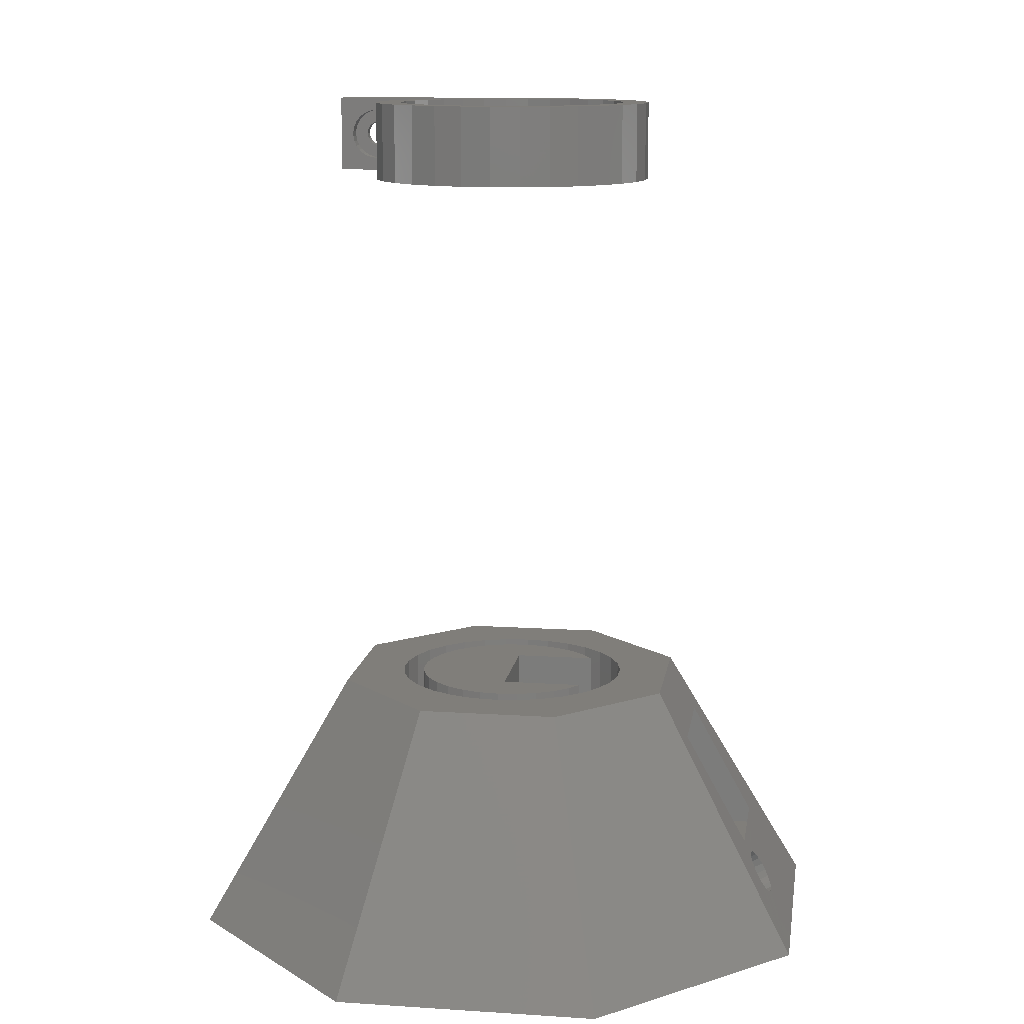
<metadata>
{"format":"stl","ext":"stl","renderer":"f3d","projection":"perspective","resolution":1024,"background":"white","views":[{"elev":12.3,"azim":-81.3,"up":"+Z"}]}
</metadata>
<code>
# stl→obj: 434 verts, 880 faces
v -54.45 3.085e-14 304.8
v -54.45 3.085e-14 334.8
v -53.26 11.32 304.8
v -53.26 11.32 334.8
v -53.26 -11.32 304.8
v -53.26 -11.32 334.8
v -49.74 22.15 304.8
v -44.05 32 304.8
v -36.43 40.46 304.8
v -40.61 18.08 304.8
v -27.23 47.16 304.8
v -29.74 33.03 304.8
v -16.83 51.78 304.8
v -22.23 38.49 304.8
v -5.692 54.15 304.8
v -4.646 44.21 304.8
v 5.692 54.15 304.8
v 4.646 44.21 304.8
v 16.83 51.78 304.8
v 13.74 42.27 304.8
v 27.23 47.16 304.8
v 22.23 38.49 304.8
v 36.43 40.46 304.8
v 29.74 33.03 304.8
v 44.05 32 304.8
v 44.45 31.31 304.8
v 35.96 26.13 304.8
v 44.45 80 304.8
v 54.45 80 304.8
v 54.45 0 304.8
v 43.48 -9.242 304.8
v 53.26 -11.32 304.8
v 40.61 -18.08 304.8
v 49.74 -22.15 304.8
v 35.96 -26.13 304.8
v 44.05 -32 304.8
v 29.74 -33.03 304.8
v 36.43 -40.46 304.8
v 22.23 -38.49 304.8
v 27.23 -47.16 304.8
v 4.646 -44.21 304.8
v 16.83 -51.78 304.8
v -4.646 -44.21 304.8
v 5.692 -54.15 304.8
v -22.23 -38.49 304.8
v -5.692 -54.15 304.8
v -29.74 -33.03 304.8
v -16.83 -51.78 304.8
v -27.23 -47.16 304.8
v -36.43 -40.46 304.8
v -44.05 -32 304.8
v -49.74 -22.15 304.8
v -43.48 -9.242 304.8
v -44.45 2.518e-14 304.8
v -40.61 -18.08 304.8
v -35.96 -26.13 304.8
v -13.74 -42.27 304.8
v 13.74 -42.27 304.8
v 44.45 0 304.8
v 43.48 9.242 304.8
v 40.61 18.08 304.8
v -13.74 42.27 304.8
v -35.96 26.13 304.8
v -43.48 9.242 304.8
v -49.74 22.15 334.8
v -44.05 -32 334.8
v -49.74 -22.15 334.8
v -36.43 -40.46 334.8
v -40.61 -18.08 334.8
v 4.646 -44.21 334.8
v -4.646 -44.21 334.8
v 5.692 -54.15 334.8
v 43.48 9.242 334.8
v 44.45 0 334.8
v 54.45 0 334.8
v 13.74 -42.27 334.8
v 16.83 -51.78 334.8
v 54.45 80 334.8
v 44.45 31.31 334.8
v -35.96 26.13 334.8
v -29.74 33.03 334.8
v 13.74 42.27 334.8
v 22.23 38.49 334.8
v 27.23 47.16 334.8
v 16.83 51.78 334.8
v 5.692 54.15 334.8
v -4.646 44.21 334.8
v -43.48 -9.242 334.8
v -44.45 2.518e-14 334.8
v -13.74 42.27 334.8
v -27.23 47.16 334.8
v -16.83 51.78 334.8
v -36.43 40.46 334.8
v -44.05 32 334.8
v 22.23 -38.49 334.8
v 27.23 -47.16 334.8
v 40.61 -18.08 334.8
v 35.96 -26.13 334.8
v 49.74 -22.15 334.8
v 29.74 -33.03 334.8
v 44.05 -32 334.8
v 29.74 33.03 334.8
v 36.43 40.46 334.8
v -22.23 38.49 334.8
v -5.692 54.15 334.8
v 4.646 44.21 334.8
v 35.96 26.13 334.8
v 44.05 32 334.8
v -40.61 18.08 334.8
v 40.61 18.08 334.8
v 53.26 -11.32 334.8
v 43.48 -9.242 334.8
v 36.43 -40.46 334.8
v -5.692 -54.15 334.8
v -13.74 -42.27 334.8
v -22.23 -38.49 334.8
v -16.83 -51.78 334.8
v -29.74 -33.03 334.8
v -27.23 -47.16 334.8
v -35.96 -26.13 334.8
v 44.45 80 334.8
v -43.48 9.242 334.8
v 54.45 63.09 315.2
v 54.45 61.46 316.3
v 54.45 60 319.8
v 54.45 60.38 317.9
v 54.45 60.38 321.7
v 54.45 66.91 324.4
v 54.45 68.54 323.3
v 54.45 61.46 323.3
v 54.45 63.09 324.4
v 54.45 69.62 321.7
v 54.45 70 319.8
v 54.45 66.91 315.2
v 54.45 65 314.8
v 54.45 69.62 317.9
v 54.45 68.54 316.3
v 54.45 65 324.8
v 44.45 65 309.8
v 44.45 62.92 310
v 44.45 67.08 329.6
v 44.45 55.05 318.8
v 44.45 55.49 316.7
v 44.45 56.34 314.8
v 44.45 57.57 313.1
v 44.45 59.12 311.7
v 44.45 60.93 310.7
v 44.45 67.08 310
v 44.45 69.07 310.7
v 44.45 70.88 311.7
v 44.45 74.95 320.8
v 44.45 74.95 318.8
v 44.45 72.43 313.1
v 44.45 73.66 314.8
v 44.45 74.51 316.7
v 44.45 74.51 322.9
v 44.45 69.07 328.9
v 44.45 70.88 327.9
v 44.45 73.66 324.8
v 44.45 72.43 326.5
v 44.45 62.92 329.6
v 44.45 65 329.8
v 44.45 60.93 328.9
v 44.45 59.12 327.9
v 44.45 57.57 326.5
v 44.45 56.34 324.8
v 44.45 55.49 322.9
v 44.45 55.05 320.8
v 50 61.46 316.3
v 50 60.38 317.9
v 50 60 319.8
v 50 63.09 315.2
v 50 65 314.8
v 50 66.91 315.2
v 50 68.54 316.3
v 50 69.62 317.9
v 50 70 319.8
v 50 69.62 321.7
v 50 68.54 323.3
v 50 66.91 324.4
v 50 65 324.8
v 50 63.09 324.4
v 50 61.46 323.3
v 50 60.38 321.7
v 50 55.49 322.9
v 50 55.05 320.8
v 50 55.05 318.8
v 50 56.34 324.8
v 50 57.57 326.5
v 50 59.12 327.9
v 50 60.93 328.9
v 50 62.92 329.6
v 50 65 329.8
v 50 67.08 329.6
v 50 69.07 328.9
v 50 70.88 327.9
v 50 72.43 326.5
v 50 73.66 324.8
v 50 74.51 322.9
v 50 74.95 320.8
v 50 74.95 318.8
v 50 74.51 316.7
v 50 73.66 314.8
v 50 72.43 313.1
v 50 70.88 311.7
v 50 69.07 310.7
v 50 67.08 310
v 50 65 309.8
v 50 62.92 310
v 50 60.93 310.7
v 50 59.12 311.7
v 50 57.57 313.1
v 50 56.34 314.8
v 50 55.49 316.7
v -64.67 -26.79 100
v -120.1 -49.75 0
v -49.75 -120.1 0
v -120.1 49.75 0
v -49.75 120.1 0
v -20 0 0
v 49.75 120.1 0
v 20 0 0
v 120.1 49.75 0
v 20 -100 0
v 120.1 -49.75 0
v 49.75 -120.1 0
v -20 -100 0
v -64.67 26.79 100
v -26.79 -64.67 100
v -44.46 -9.45 100
v 36.77 26.71 100
v 41.52 18.49 100
v 64.67 26.79 100
v -26.79 64.67 100
v 26.79 64.67 100
v -41.52 -18.49 100
v -45.45 2.575e-14 100
v 30.41 33.78 100
v 41.52 -18.49 100
v 36.77 -26.71 100
v 64.67 -26.79 100
v -36.77 26.71 100
v -41.52 18.49 100
v -14.04 43.23 100
v -4.751 45.2 100
v 14.04 -43.23 100
v 4.751 -45.2 100
v 26.79 -64.67 100
v -22.73 39.36 100
v -30.41 33.78 100
v 14.04 43.23 100
v 22.73 39.36 100
v 4.751 45.2 100
v 44.46 -9.45 100
v 44.46 9.45 100
v 45.45 0 100
v 30.41 -33.78 100
v 22.73 -39.36 100
v -4.751 -45.2 100
v -14.04 -43.23 100
v -22.73 -39.36 100
v -30.41 -33.78 100
v -36.77 -26.71 100
v -44.46 9.45 100
v -14.71 -110.7 16.99
v 20 -98.56 38.87
v 20 -100 36.27
v -20 -100 36.27
v -20 -75.76 80
v -11.48 -75.76 80
v -28.92 -106.9 23.8
v -29 -107.2 23.36
v -11.08 -107.4 22.91
v -11.44 -108.5 20.93
v -28.56 -105.8 25.79
v -25.29 -103.6 29.73
v -23.22 -103.1 30.65
v -27.51 -104.8 27.6
v -27.28 -104.6 27.99
v -12.48 -109.5 19.14
v -22.78 -103 30.85
v -23.26 -111.2 16.08
v -25.29 -110.7 16.99
v -12.72 -109.7 18.73
v -20.53 -111.5 15.56
v -22.78 -111.3 15.87
v -16.74 -111.2 16.08
v -17.22 -111.3 15.87
v -17.75 -111.3 15.8
v -20 -111.5 15.49
v -26.91 -109.9 18.4
v -27.28 -109.7 18.73
v -28.56 -108.5 20.93
v -28.64 -108.3 21.37
v -11 -107.2 23.36
v -11.44 -105.8 25.79
v -12.72 -104.6 27.99
v -14.71 -103.6 29.73
v -16.78 -103.1 30.65
v -17.22 -103 30.85
v -20 -102.8 31.23
v -22.3 -103 30.91
v 20 -75.76 80
v 20 0 100
v -20 0 100
v -20 -31.08 100
v -20 -40.57 10
v -20 -31.08 10
v -20 -97.3 11
v -20 -40.57 11
v -20 -98.91 8.206
v -20 -100 8.834
v 20 -40.57 11
v 20 -40.57 10
v 20 -100 11
v 20 -31.08 10
v 20 -31.08 100
v -19.8 -100 8.87
v -17.22 -100 9.343
v -15.01 -100 10.64
v -14.71 -100 10.82
v -14.55 -100 11
v -44.46 -9.45 10
v -45.45 2.575e-14 10
v -41.52 -18.49 10
v -36.77 -26.71 10
v -30.41 -33.78 10
v -22.73 -39.36 10
v -14.04 -43.23 11
v -4.751 -45.2 11
v 4.751 -45.2 11
v 14.04 -43.23 11
v 22.73 -39.36 10
v 30.41 -33.78 10
v 36.77 -26.71 10
v 41.52 -18.49 10
v 44.46 -9.45 10
v 45.45 0 10
v 44.46 9.45 10
v 41.52 18.49 10
v 36.77 26.71 10
v 30.41 33.78 10
v 22.73 39.36 10
v 14.04 43.23 10
v 4.751 45.2 10
v -4.751 45.2 10
v -14.04 43.23 10
v -22.73 39.36 10
v -30.41 33.78 10
v -36.77 26.71 10
v -41.52 18.49 10
v -44.46 9.45 10
v 20 -50 80
v -20 -50 80
v -20 -50 30
v -20 -100 30
v 20 -100 30
v 20 -50 30
v -29 -94.41 16
v -28.56 -93.02 18.41
v -28.56 -95.8 13.59
v -27.28 -97.06 11.42
v -25.29 -98.05 9.694
v -22.78 -98.69 8.587
v -12.72 -97.06 11.42
v -13.2 -97.3 11
v -11.44 -95.8 13.59
v -11 -94.41 16
v -11.44 -93.02 18.41
v -12.72 -91.77 20.58
v -14.71 -90.77 22.31
v -17.22 -90.13 23.41
v -20 -89.91 23.79
v -22.78 -90.13 23.41
v -25.29 -90.77 22.31
v -27.28 -91.77 20.58
v -36.29 7.714 100
v -37.1 2.102e-14 100
v -36.29 -7.714 100
v -30.01 -21.81 100
v -33.89 -15.09 100
v -24.82 -27.57 100
v 37.1 0 100
v 24.82 -27.57 100
v 30.01 -21.81 100
v 33.89 -15.09 100
v 36.29 -7.714 100
v 36.29 7.714 100
v 33.89 15.09 100
v 30.01 21.81 100
v 24.82 27.57 100
v 18.55 32.13 100
v 11.46 35.28 100
v 3.878 36.9 100
v -3.878 36.9 100
v -11.46 35.28 100
v -18.55 32.13 100
v -24.82 27.57 100
v -30.01 21.81 100
v -33.89 15.09 100
v -13.67 -97.3 11
v -15 -60 11
v 15 -60 11
v 15 -90 11
v -15 -90 11
v -13.38 -97.3 11
v -24.82 -27.57 10
v -33.89 -15.09 10
v -30.01 -21.81 10
v -36.29 -7.714 10
v -37.1 2.102e-14 10
v -36.29 7.714 10
v -33.89 15.09 10
v -30.01 21.81 10
v -24.82 27.57 10
v -18.55 32.13 10
v -11.46 35.28 10
v -3.878 36.9 10
v 3.878 36.9 10
v 11.46 35.28 10
v 18.55 32.13 10
v 24.82 27.57 10
v 30.01 21.81 10
v 33.89 15.09 10
v 36.29 7.714 10
v 37.1 0 10
v 36.29 -7.714 10
v 33.89 -15.09 10
v 30.01 -21.81 10
v 24.82 -27.57 10
v 15 -60 30
v -15 -60 30
v 15 -90 30
v -15 -90 30
f 1 2 3
f 3 2 4
f 1 5 2
f 2 5 6
f 1 3 5
f 5 3 7
f 5 7 8
f 5 8 9
f 10 9 11
f 12 11 13
f 14 13 15
f 16 15 17
f 18 17 19
f 20 19 21
f 22 21 23
f 24 23 25
f 24 26 27
f 26 28 29
f 26 29 30
f 31 30 32
f 33 32 34
f 35 34 36
f 37 36 38
f 39 38 40
f 41 40 42
f 43 42 44
f 45 44 46
f 47 46 48
f 5 48 49
f 5 49 50
f 5 50 51
f 5 51 52
f 53 5 54
f 37 38 39
f 24 25 26
f 55 5 53
f 56 5 55
f 47 5 56
f 45 46 47
f 5 47 48
f 57 44 45
f 43 44 57
f 58 40 41
f 39 40 58
f 41 42 43
f 26 30 59
f 26 59 60
f 26 60 61
f 26 61 27
f 59 30 31
f 31 32 33
f 33 34 35
f 35 36 37
f 62 15 16
f 14 15 62
f 16 17 18
f 63 11 12
f 5 9 10
f 64 5 10
f 18 19 20
f 54 5 64
f 10 11 63
f 12 13 14
f 20 21 22
f 22 23 24
f 3 4 7
f 7 4 65
f 4 2 6
f 66 4 67
f 67 4 6
f 68 4 66
f 69 4 68
f 70 71 72
f 73 74 75
f 76 70 77
f 78 79 75
f 80 81 4
f 82 83 84
f 85 86 87
f 88 89 4
f 90 87 86
f 91 4 92
f 93 4 91
f 94 4 93
f 65 4 94
f 95 76 96
f 97 98 99
f 98 100 101
f 83 102 103
f 81 104 105
f 92 81 105
f 92 4 81
f 105 104 86
f 104 90 86
f 69 88 4
f 85 106 84
f 106 82 84
f 84 83 103
f 102 107 79
f 103 102 108
f 109 80 4
f 79 107 75
f 107 110 75
f 110 73 75
f 75 74 111
f 111 112 99
f 112 97 99
f 99 98 101
f 102 79 108
f 101 100 113
f 74 112 111
f 113 95 96
f 96 76 77
f 77 70 72
f 72 71 114
f 71 115 114
f 114 116 117
f 100 95 113
f 117 118 119
f 118 120 119
f 119 69 68
f 87 106 85
f 120 69 119
f 121 79 78
f 116 118 117
f 115 116 114
f 89 122 4
f 122 109 4
f 5 52 6
f 6 52 67
f 52 51 67
f 67 51 66
f 51 50 66
f 66 50 68
f 68 50 49
f 119 68 49
f 119 49 48
f 117 119 48
f 117 48 46
f 114 117 46
f 114 46 44
f 72 114 44
f 72 44 42
f 77 72 42
f 77 42 40
f 96 77 40
f 96 40 38
f 113 96 38
f 113 38 36
f 101 113 36
f 101 36 34
f 99 101 34
f 99 34 32
f 111 99 32
f 111 32 30
f 75 111 30
f 75 30 29
f 123 75 29
f 123 124 75
f 125 75 126
f 127 75 125
f 128 129 78
f 130 75 127
f 131 75 130
f 78 75 131
f 132 133 29
f 134 135 29
f 78 132 29
f 78 129 132
f 133 136 29
f 136 137 29
f 137 134 29
f 135 123 29
f 126 75 124
f 131 138 78
f 138 128 78
f 28 121 29
f 29 121 78
f 139 28 140
f 141 79 121
f 26 79 142
f 26 142 143
f 26 143 144
f 26 144 145
f 26 145 146
f 26 146 147
f 26 147 140
f 26 140 28
f 148 28 139
f 149 28 148
f 150 28 149
f 151 121 152
f 28 150 153
f 28 153 154
f 28 154 155
f 28 155 121
f 155 152 121
f 156 121 151
f 157 121 158
f 156 159 121
f 159 160 121
f 160 158 121
f 161 79 162
f 162 79 141
f 157 141 121
f 163 79 161
f 164 79 163
f 165 79 164
f 166 79 165
f 167 79 166
f 168 79 167
f 142 79 168
f 26 25 108
f 79 26 108
f 25 23 103
f 108 25 103
f 21 84 23
f 23 84 103
f 19 85 21
f 21 85 84
f 17 86 19
f 19 86 85
f 15 105 17
f 17 105 86
f 13 92 15
f 15 92 105
f 11 91 13
f 13 91 92
f 9 93 11
f 11 93 91
f 8 94 9
f 9 94 93
f 7 65 8
f 8 65 94
f 89 88 53
f 54 89 53
f 64 122 89
f 54 64 89
f 10 109 122
f 64 10 122
f 63 80 109
f 10 63 109
f 12 81 80
f 63 12 80
f 14 104 81
f 12 14 81
f 62 90 104
f 14 62 104
f 16 87 90
f 62 16 90
f 18 106 87
f 16 18 87
f 20 82 106
f 18 20 106
f 22 83 82
f 20 22 82
f 24 102 83
f 22 24 83
f 107 102 27
f 27 102 24
f 110 107 61
f 61 107 27
f 73 110 60
f 60 110 61
f 74 73 59
f 59 73 60
f 74 59 112
f 112 59 31
f 112 31 97
f 97 31 33
f 97 33 98
f 98 33 35
f 98 35 100
f 100 35 37
f 100 37 95
f 95 37 39
f 95 39 76
f 76 39 58
f 76 58 70
f 70 58 41
f 70 41 71
f 71 41 43
f 71 43 115
f 115 43 57
f 115 57 116
f 116 57 45
f 116 45 118
f 118 45 47
f 120 118 47
f 56 120 47
f 69 120 56
f 55 69 56
f 88 69 55
f 53 88 55
f 124 169 126
f 126 169 170
f 126 170 125
f 125 170 171
f 124 123 172
f 169 124 172
f 123 135 173
f 172 123 173
f 173 135 134
f 174 173 134
f 174 134 137
f 175 174 137
f 175 137 136
f 176 175 136
f 176 136 133
f 177 176 133
f 177 133 132
f 178 177 132
f 178 132 129
f 179 178 129
f 129 128 179
f 179 128 180
f 128 138 180
f 180 138 181
f 131 182 138
f 138 182 181
f 130 183 131
f 131 183 182
f 127 184 130
f 130 184 183
f 125 171 127
f 127 171 184
f 185 186 167
f 167 186 168
f 186 187 168
f 168 187 142
f 188 185 166
f 166 185 167
f 189 188 165
f 165 188 166
f 190 189 164
f 164 189 165
f 191 190 163
f 163 190 164
f 192 191 161
f 161 191 163
f 193 192 162
f 162 192 161
f 194 193 141
f 141 193 162
f 195 194 157
f 157 194 141
f 196 195 158
f 158 195 157
f 197 196 160
f 160 196 158
f 159 198 197
f 160 159 197
f 156 199 198
f 159 156 198
f 151 200 199
f 156 151 199
f 201 200 151
f 152 201 151
f 202 201 152
f 155 202 152
f 203 202 155
f 154 203 155
f 204 203 154
f 153 204 154
f 205 204 153
f 150 205 153
f 206 205 150
f 149 206 150
f 207 206 149
f 148 207 149
f 208 207 148
f 139 208 148
f 209 208 139
f 140 209 139
f 210 209 140
f 147 210 140
f 211 210 147
f 146 211 147
f 212 211 146
f 145 212 146
f 212 145 213
f 213 145 144
f 213 144 214
f 214 144 143
f 214 143 187
f 187 143 142
f 195 196 194
f 194 196 197
f 194 197 198
f 194 198 199
f 194 199 200
f 194 200 201
f 194 201 202
f 194 202 203
f 194 203 204
f 176 204 205
f 175 205 206
f 174 207 208
f 173 208 209
f 172 209 210
f 169 210 211
f 170 211 212
f 171 212 213
f 194 214 187
f 194 187 186
f 194 186 185
f 194 185 188
f 194 188 189
f 194 189 190
f 194 190 191
f 194 191 192
f 194 192 193
f 171 213 214
f 194 182 183
f 194 183 214
f 183 184 214
f 171 214 184
f 172 210 169
f 173 209 172
f 174 208 173
f 175 206 207
f 176 205 175
f 177 204 176
f 179 194 178
f 178 204 177
f 194 204 178
f 180 194 179
f 181 194 180
f 175 207 174
f 182 194 181
f 170 212 171
f 169 211 170
f 215 216 217
f 216 218 217
f 217 218 219
f 220 219 221
f 222 221 223
f 224 225 226
f 217 219 220
f 227 217 220
f 224 217 227
f 222 225 224
f 222 223 225
f 217 224 226
f 220 221 222
f 218 216 228
f 228 216 215
f 228 215 229
f 230 228 229
f 231 232 233
f 234 228 235
f 236 230 229
f 237 228 230
f 238 231 233
f 239 240 241
f 242 228 243
f 244 245 235
f 246 247 248
f 249 228 250
f 235 228 249
f 251 252 233
f 235 249 244
f 252 238 233
f 235 245 253
f 235 251 233
f 235 253 251
f 254 239 241
f 233 232 241
f 232 255 241
f 255 256 241
f 256 254 241
f 242 250 228
f 241 240 248
f 240 257 248
f 257 258 248
f 258 246 248
f 248 259 229
f 259 260 229
f 260 261 229
f 261 262 229
f 262 263 229
f 263 236 229
f 247 259 248
f 237 264 228
f 264 243 228
f 229 215 217
f 265 217 226
f 266 267 226
f 229 268 269
f 229 269 270
f 271 217 272
f 273 274 267
f 275 217 271
f 276 277 268
f 229 217 278
f 229 279 268
f 229 278 279
f 274 280 267
f 279 276 268
f 268 277 281
f 275 278 217
f 282 283 217
f 267 280 226
f 280 284 226
f 285 286 217
f 284 265 226
f 287 217 265
f 288 217 287
f 289 217 288
f 286 282 217
f 289 290 217
f 285 217 290
f 283 291 217
f 292 217 291
f 293 217 292
f 294 217 293
f 272 217 294
f 267 295 273
f 267 296 295
f 267 297 296
f 267 298 297
f 267 299 298
f 267 300 299
f 267 301 300
f 302 268 281
f 301 268 302
f 267 268 301
f 241 226 225
f 248 229 270
f 266 248 303
f 303 248 270
f 226 248 266
f 241 248 226
f 223 241 225
f 233 241 223
f 223 235 233
f 221 235 223
f 221 219 235
f 219 228 234
f 219 218 228
f 235 219 234
f 222 304 305
f 220 222 305
f 220 305 306
f 307 220 308
f 308 220 306
f 309 220 307
f 309 307 310
f 311 220 309
f 227 220 311
f 312 227 311
f 313 314 315
f 315 314 222
f 304 316 317
f 222 316 304
f 314 316 222
f 315 222 224
f 318 315 312
f 318 319 315
f 315 320 321
f 315 321 322
f 319 320 315
f 315 224 312
f 224 227 312
f 237 230 323
f 324 237 323
f 230 236 325
f 323 230 325
f 236 263 326
f 325 236 326
f 263 262 327
f 326 263 327
f 261 328 262
f 262 328 327
f 260 329 261
f 261 329 310
f 261 310 307
f 261 307 328
f 259 330 260
f 260 330 329
f 247 331 259
f 259 331 330
f 246 332 247
f 247 332 331
f 258 333 246
f 313 333 314
f 246 333 313
f 332 246 313
f 257 334 258
f 258 334 333
f 240 335 257
f 257 335 334
f 239 336 240
f 240 336 335
f 254 337 239
f 239 337 336
f 256 338 254
f 254 338 337
f 256 255 338
f 338 255 339
f 255 232 339
f 339 232 340
f 232 231 340
f 340 231 341
f 231 238 341
f 341 238 342
f 342 238 252
f 343 342 252
f 343 252 251
f 344 343 251
f 344 251 253
f 345 344 253
f 345 253 245
f 346 345 245
f 346 245 244
f 347 346 244
f 347 244 249
f 348 347 249
f 348 249 250
f 349 348 250
f 349 250 242
f 350 349 242
f 350 242 243
f 351 350 243
f 351 243 264
f 352 351 264
f 352 264 237
f 324 352 237
f 353 303 354
f 354 303 270
f 354 270 269
f 355 354 269
f 356 355 268
f 268 355 269
f 267 357 268
f 268 357 356
f 266 303 267
f 267 303 353
f 267 353 358
f 267 358 357
f 294 359 272
f 359 360 271
f 272 359 271
f 294 293 361
f 359 294 361
f 292 362 361
f 293 292 361
f 291 363 362
f 292 291 362
f 283 363 291
f 282 363 283
f 282 286 364
f 363 282 364
f 285 364 286
f 285 290 312
f 364 285 311
f 311 285 312
f 289 318 312
f 290 289 312
f 289 288 319
f 318 289 319
f 287 320 319
f 288 287 319
f 265 321 320
f 287 265 320
f 365 366 284
f 284 366 322
f 284 322 321
f 284 321 265
f 367 365 280
f 280 365 284
f 274 367 280
f 273 367 274
f 295 368 273
f 273 368 367
f 368 295 369
f 369 295 296
f 369 296 370
f 370 296 297
f 370 297 371
f 371 297 298
f 371 298 299
f 371 299 372
f 372 299 300
f 372 300 373
f 373 300 301
f 373 301 302
f 373 302 374
f 374 302 281
f 281 277 374
f 374 277 375
f 375 277 276
f 376 375 276
f 279 376 276
f 376 279 278
f 360 376 278
f 360 278 275
f 360 275 271
f 377 378 379
f 380 377 381
f 381 377 379
f 382 377 380
f 306 377 382
f 305 377 306
f 304 377 305
f 383 377 304
f 384 304 317
f 385 304 384
f 386 304 385
f 387 304 386
f 383 304 387
f 388 377 383
f 389 377 388
f 390 377 389
f 391 377 390
f 392 377 391
f 393 377 392
f 394 377 393
f 395 377 394
f 396 377 395
f 397 377 396
f 398 377 397
f 399 377 398
f 400 377 399
f 364 311 361
f 365 309 401
f 361 309 365
f 311 309 361
f 402 331 403
f 403 331 332
f 315 332 313
f 402 330 331
f 315 322 366
f 404 401 405
f 404 406 401
f 404 366 406
f 405 310 402
f 404 315 366
f 403 315 404
f 402 329 330
f 315 403 332
f 309 310 405
f 309 405 401
f 402 310 329
f 323 325 326
f 328 323 327
f 327 323 326
f 307 323 328
f 407 323 307
f 308 407 307
f 408 323 409
f 410 323 408
f 411 323 410
f 412 323 411
f 413 323 412
f 349 323 413
f 348 413 414
f 347 414 415
f 346 415 416
f 345 416 417
f 344 417 418
f 343 418 419
f 342 419 420
f 341 420 421
f 340 421 422
f 339 422 423
f 338 423 424
f 337 424 425
f 336 425 426
f 335 426 427
f 334 427 428
f 314 428 429
f 314 429 430
f 314 430 316
f 333 428 314
f 334 428 333
f 335 427 334
f 336 426 335
f 337 425 336
f 338 424 337
f 339 423 338
f 340 422 339
f 341 421 340
f 342 420 341
f 343 419 342
f 344 418 343
f 345 417 344
f 346 416 345
f 347 415 346
f 348 414 347
f 349 413 348
f 350 323 349
f 351 323 350
f 352 323 351
f 324 323 352
f 407 409 323
f 382 407 308
f 306 382 308
f 317 316 430
f 384 317 430
f 358 353 354
f 355 358 354
f 431 358 355
f 356 432 355
f 357 358 431
f 433 434 357
f 357 431 433
f 356 434 432
f 356 357 434
f 432 431 355
f 361 360 359
f 376 360 361
f 362 364 361
f 370 376 361
f 365 370 361
f 363 364 362
f 366 365 406
f 406 365 401
f 368 370 365
f 367 368 365
f 368 369 370
f 370 373 376
f 370 372 373
f 370 371 372
f 373 374 376
f 374 375 376
f 412 377 413
f 413 377 400
f 411 378 412
f 412 378 377
f 413 400 414
f 414 400 399
f 414 399 415
f 415 399 398
f 415 398 416
f 416 398 397
f 416 397 417
f 417 397 396
f 417 396 418
f 418 396 395
f 418 395 419
f 419 395 394
f 419 394 420
f 420 394 393
f 420 393 421
f 421 393 392
f 421 392 422
f 422 392 391
f 423 422 391
f 390 423 391
f 424 423 390
f 389 424 390
f 425 424 389
f 388 425 389
f 426 425 388
f 383 426 388
f 387 427 426
f 383 387 426
f 386 428 427
f 387 386 427
f 385 429 428
f 386 385 428
f 384 430 429
f 385 384 429
f 409 407 380
f 380 407 382
f 408 409 381
f 381 409 380
f 410 408 379
f 379 408 381
f 411 410 378
f 378 410 379
f 433 404 434
f 434 404 405
f 402 432 434
f 405 402 434
f 403 431 432
f 402 403 432
f 431 403 433
f 433 403 404

</code>
